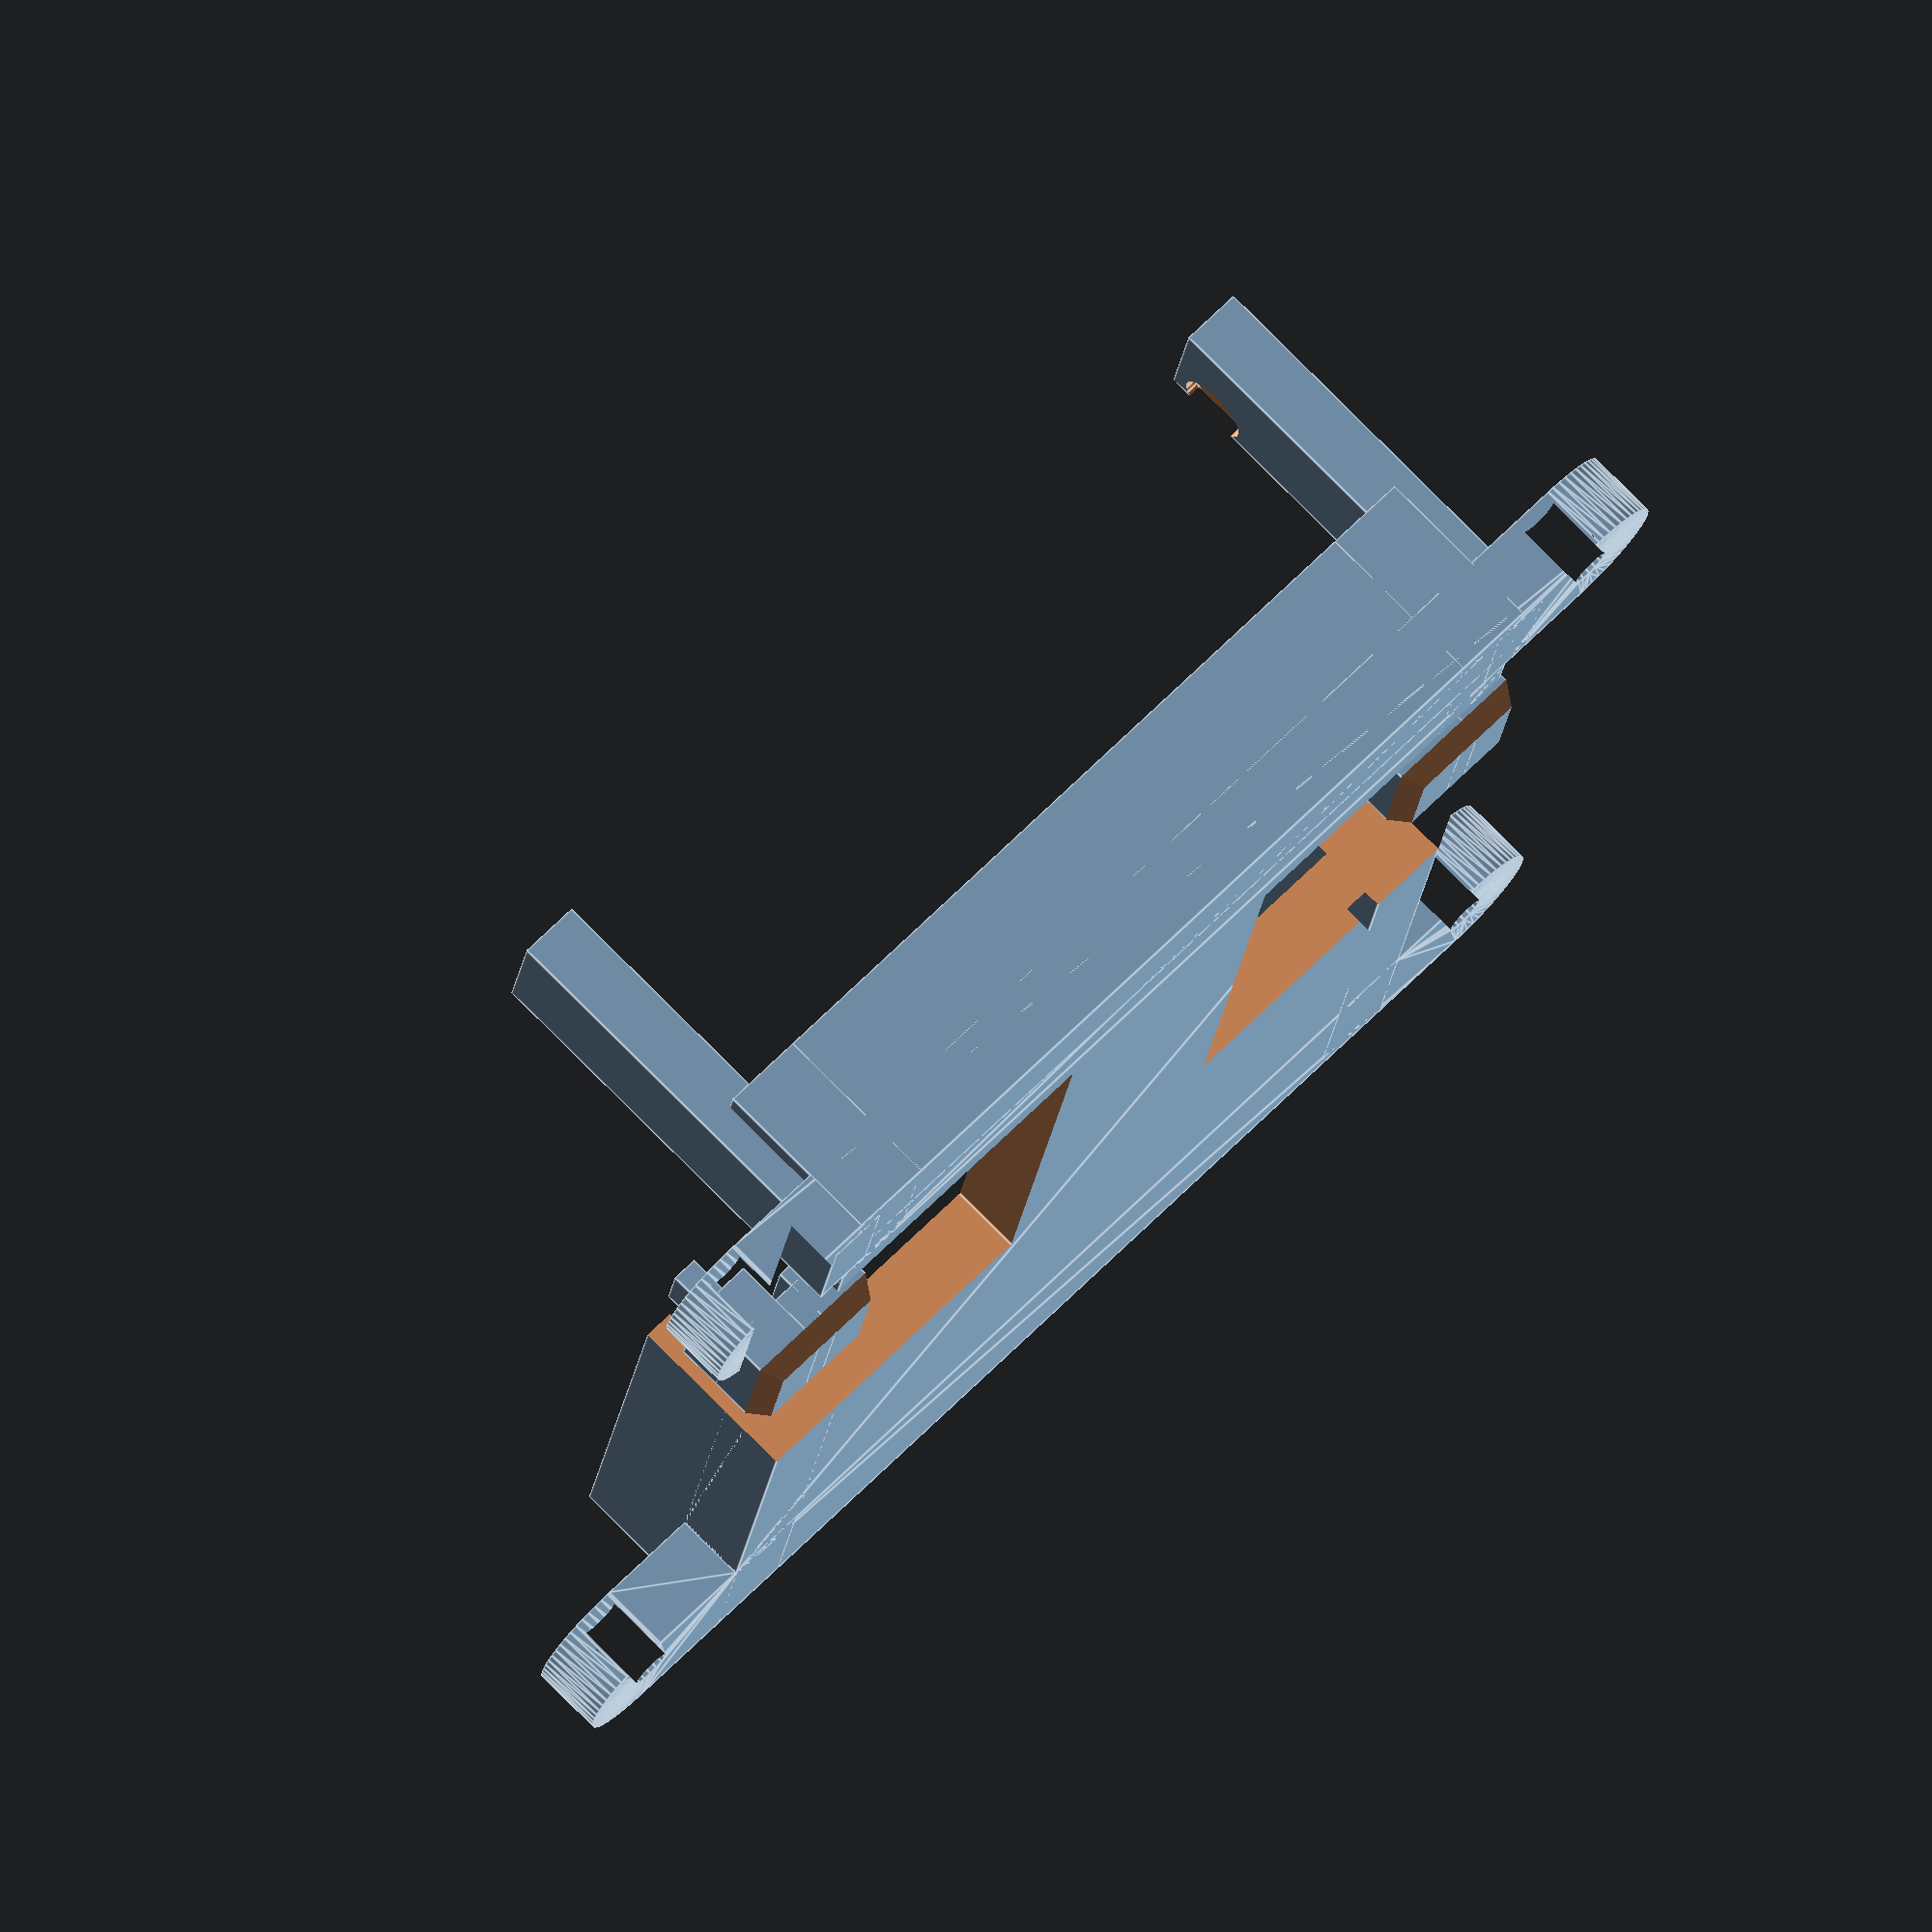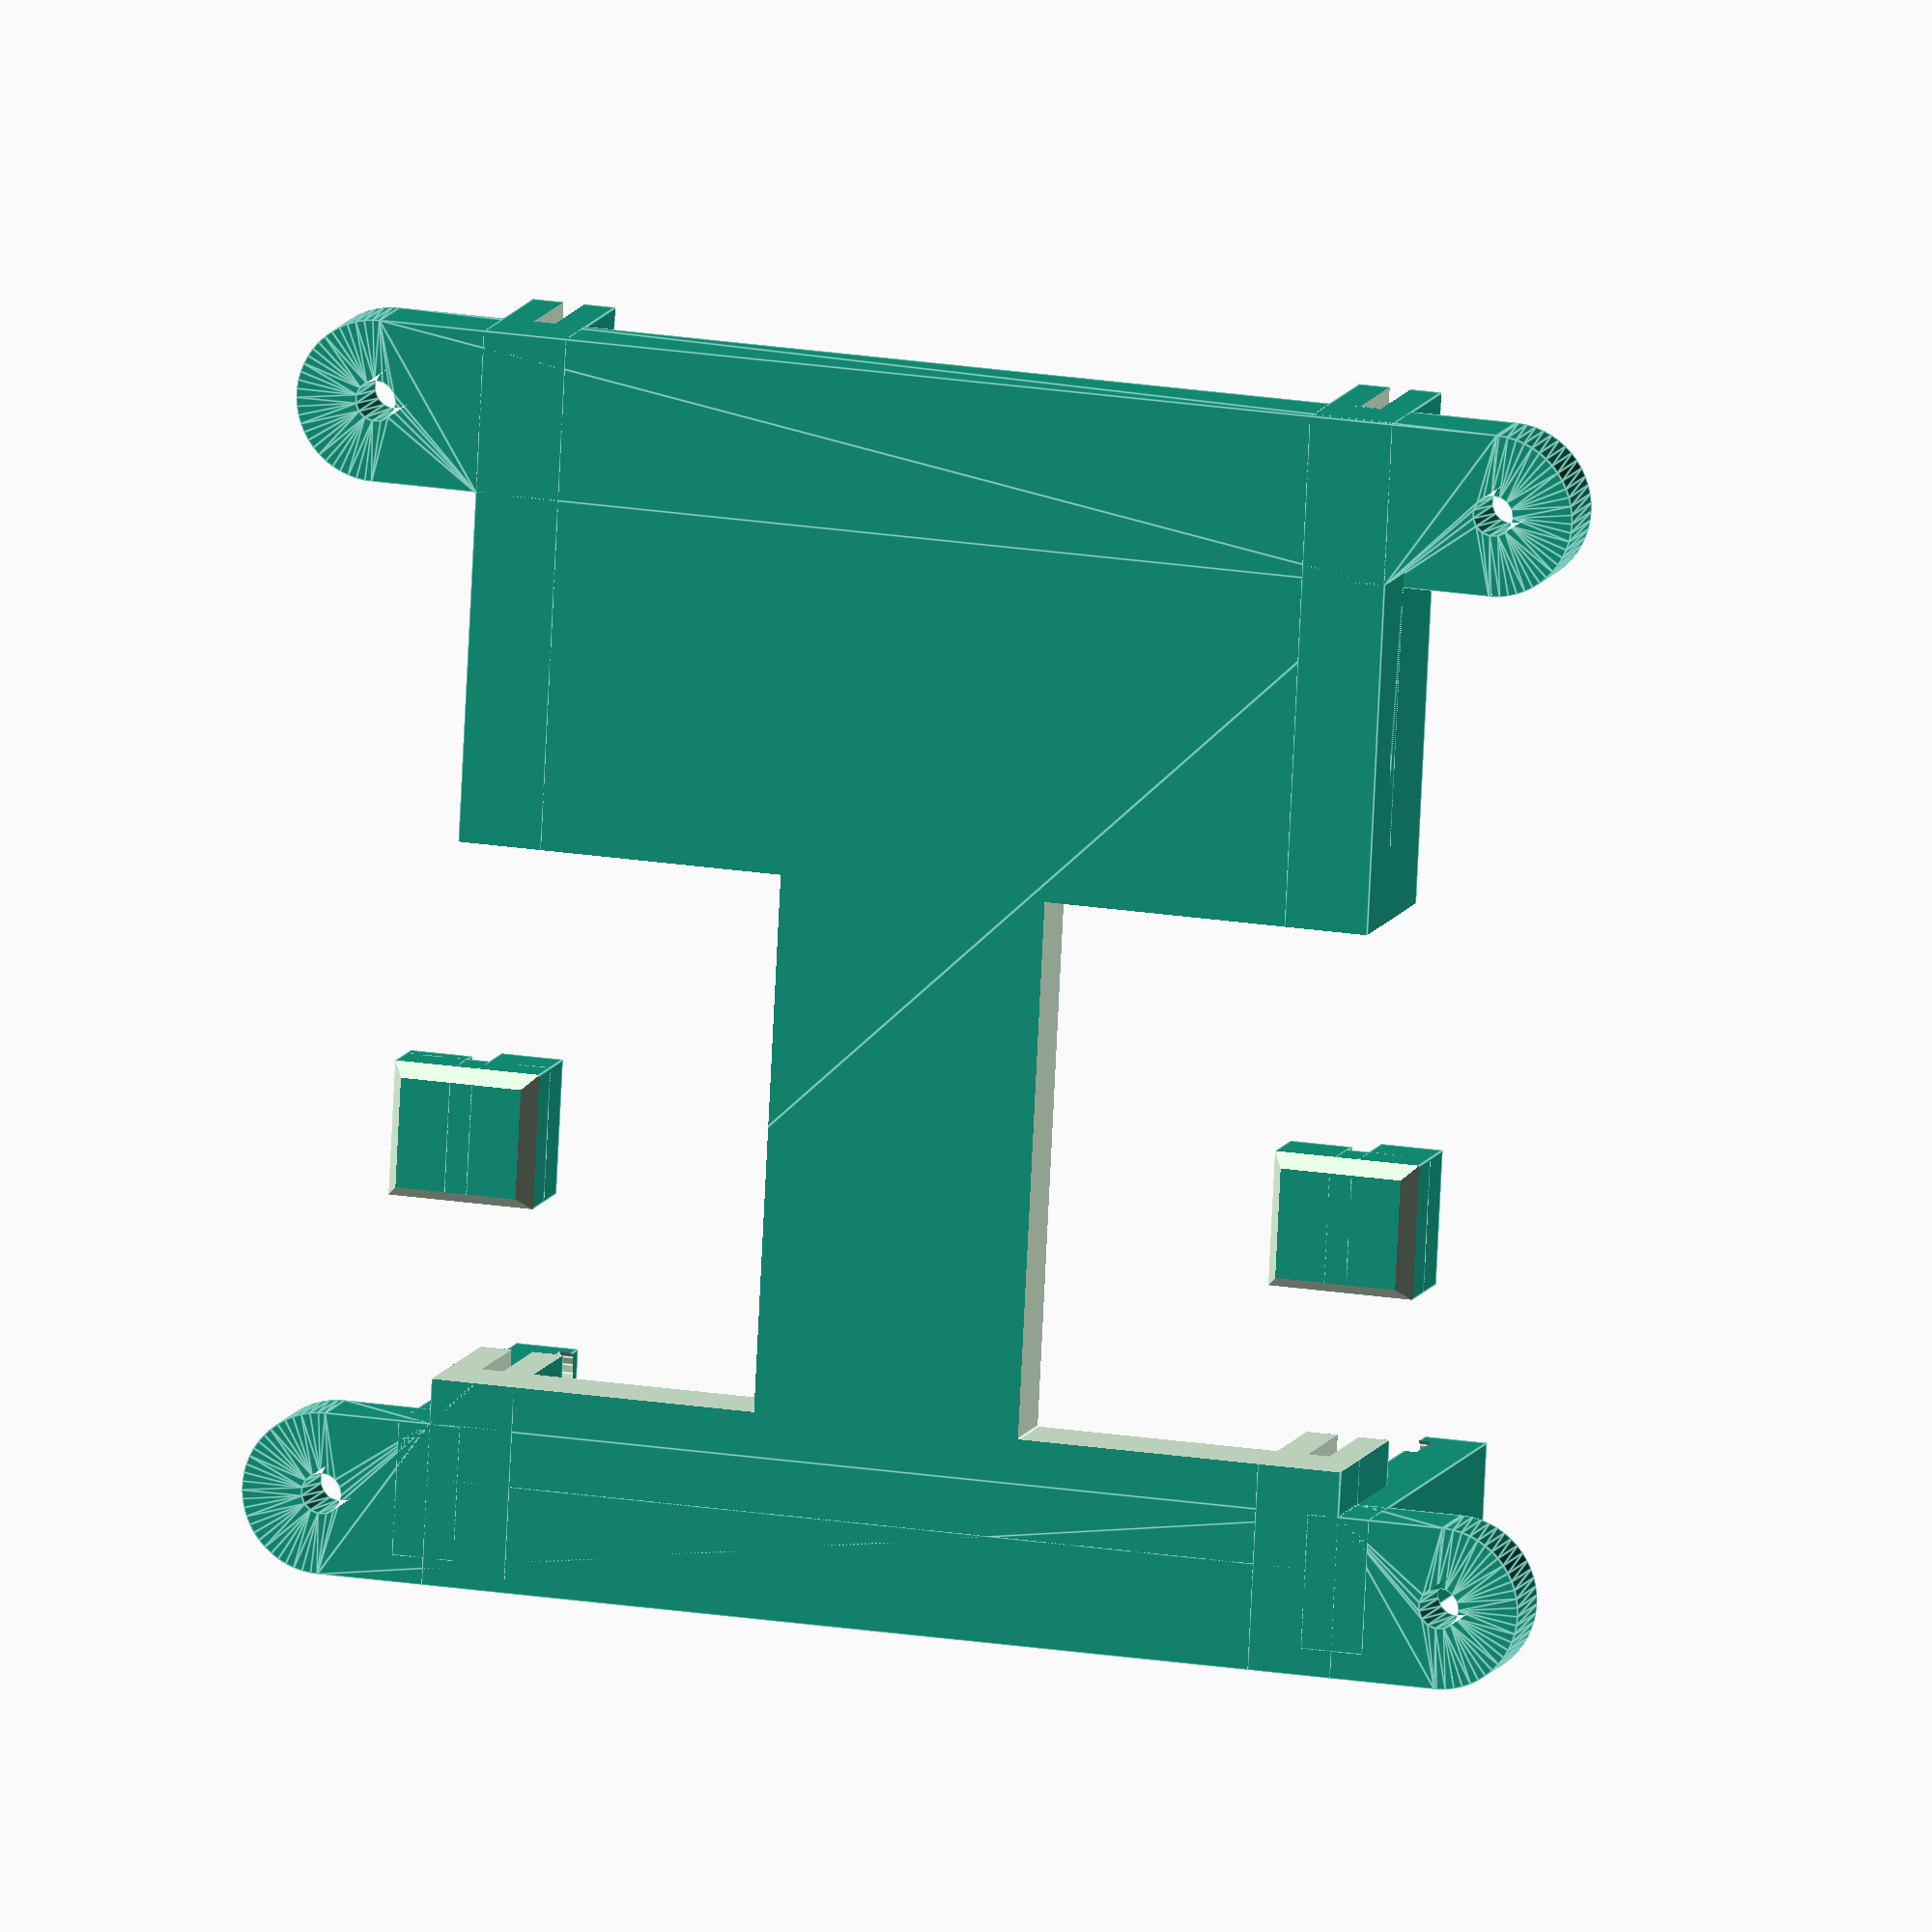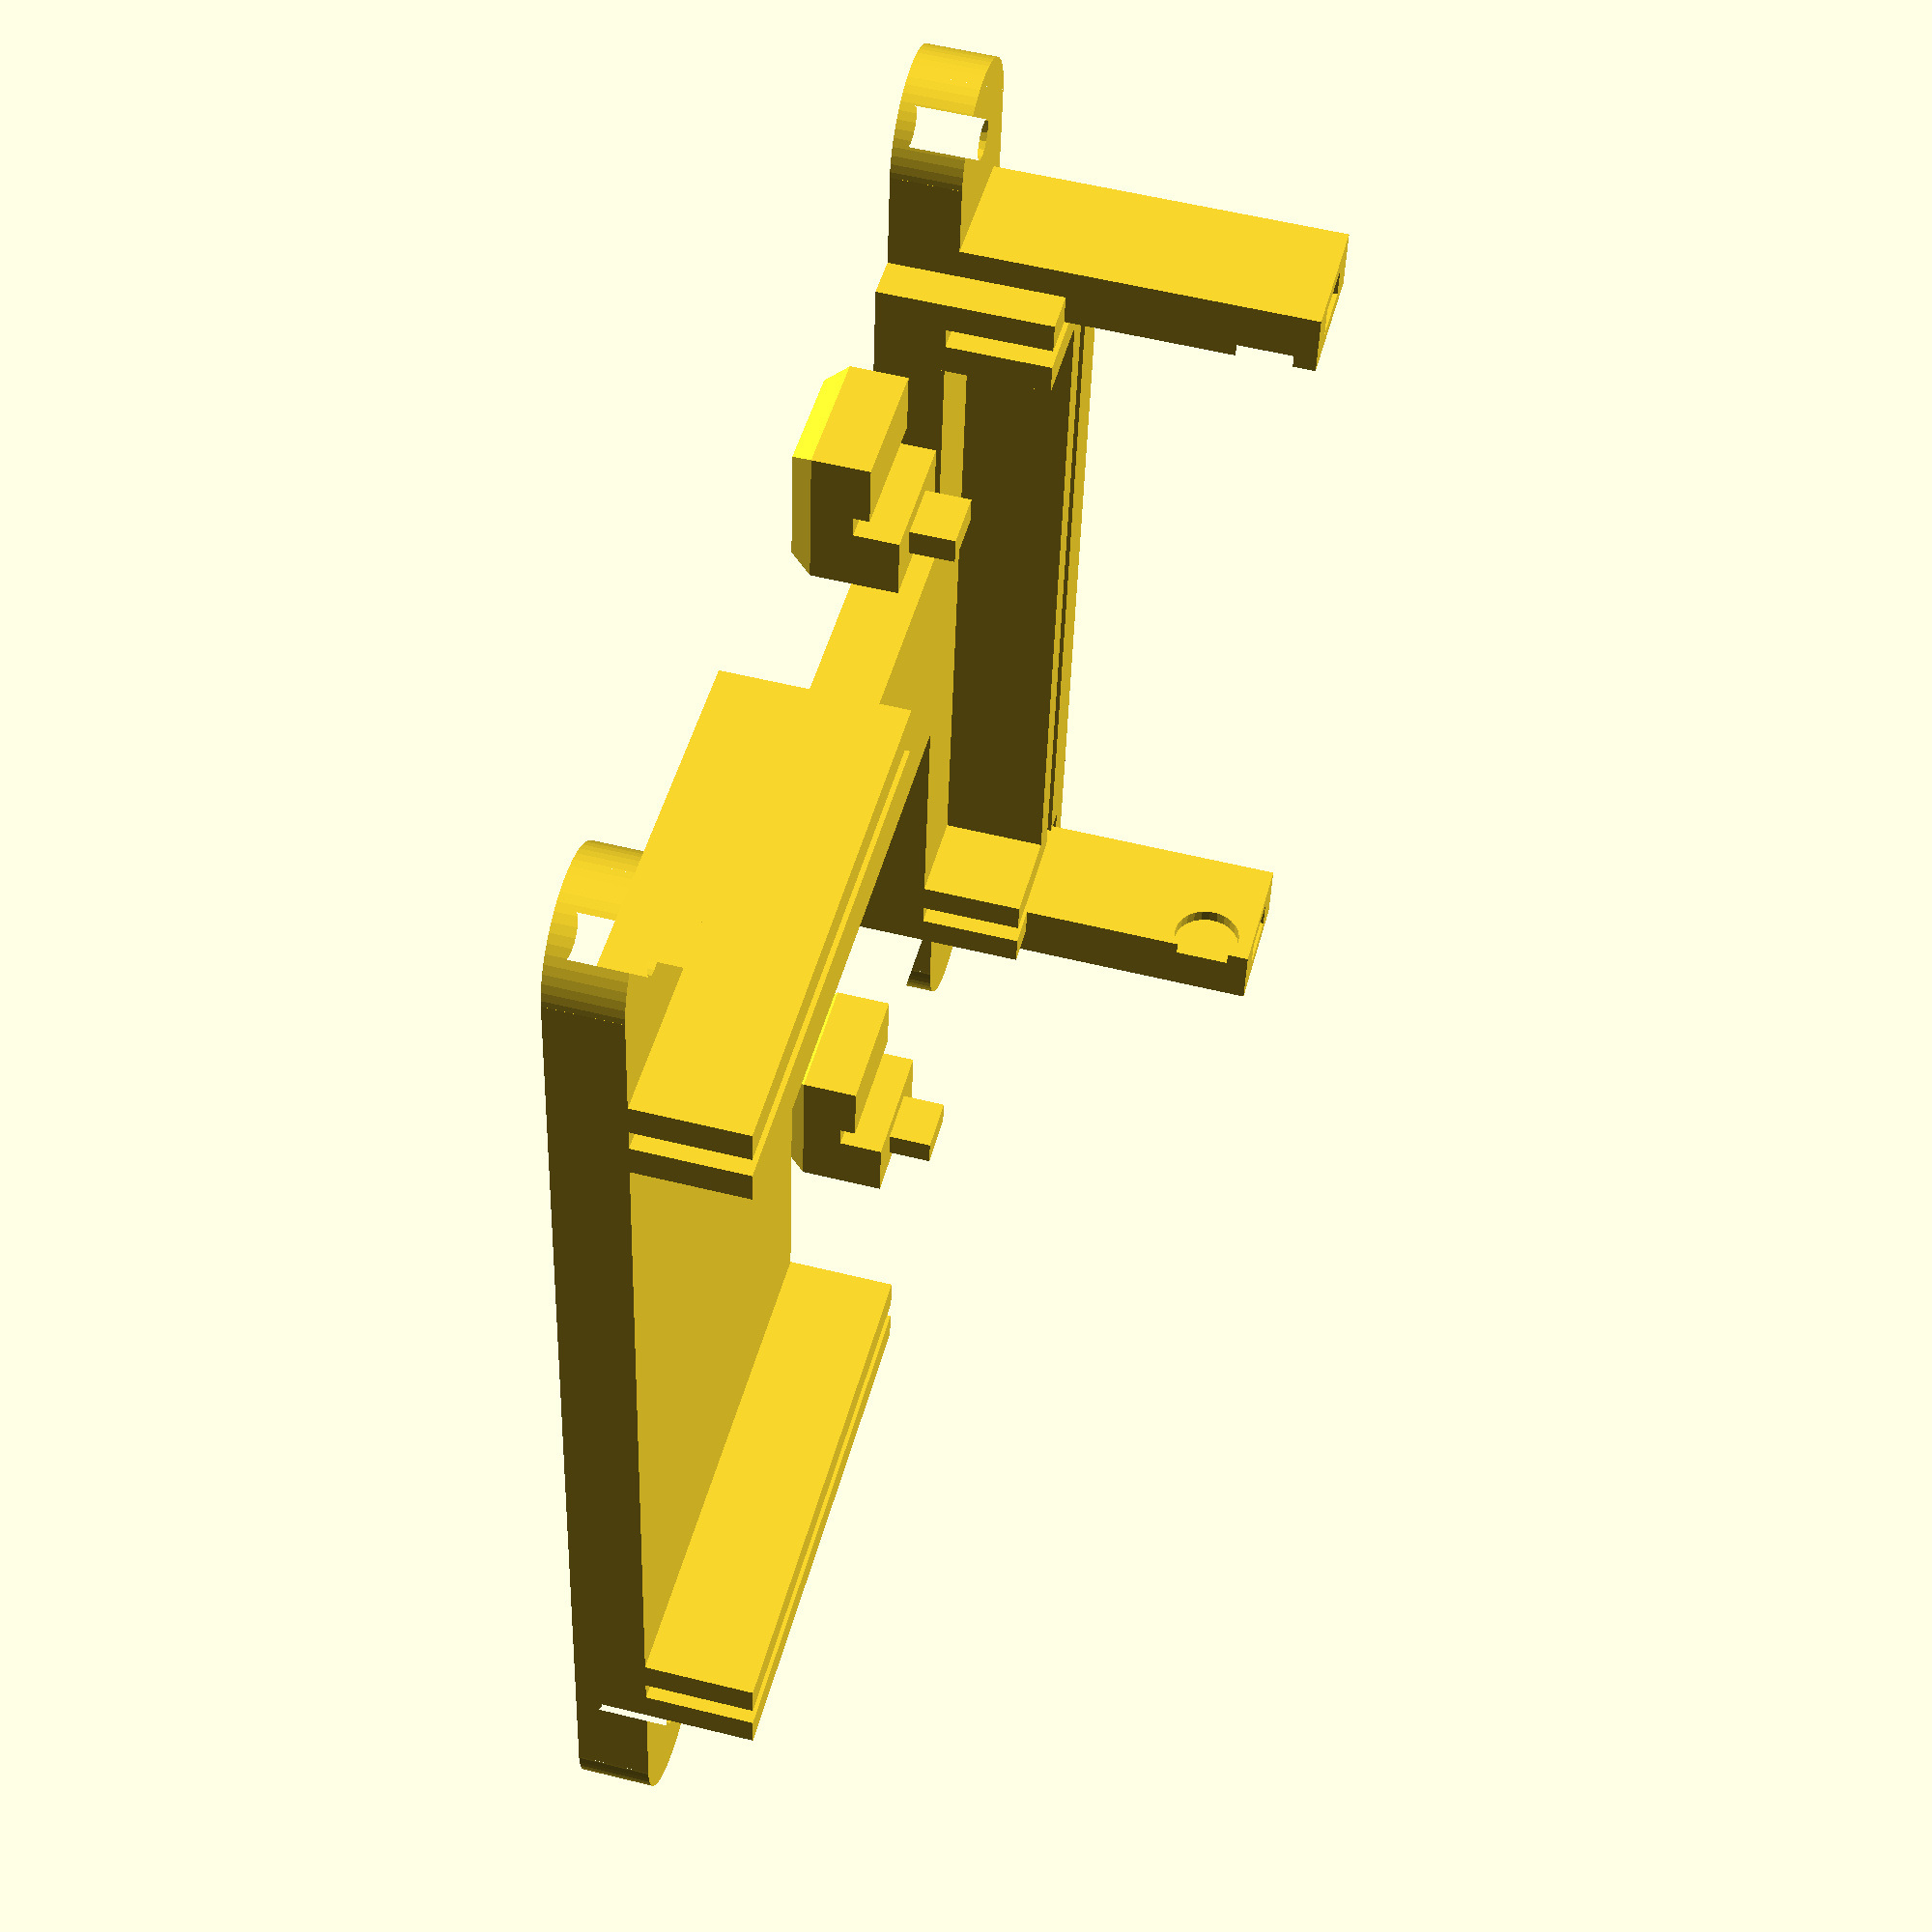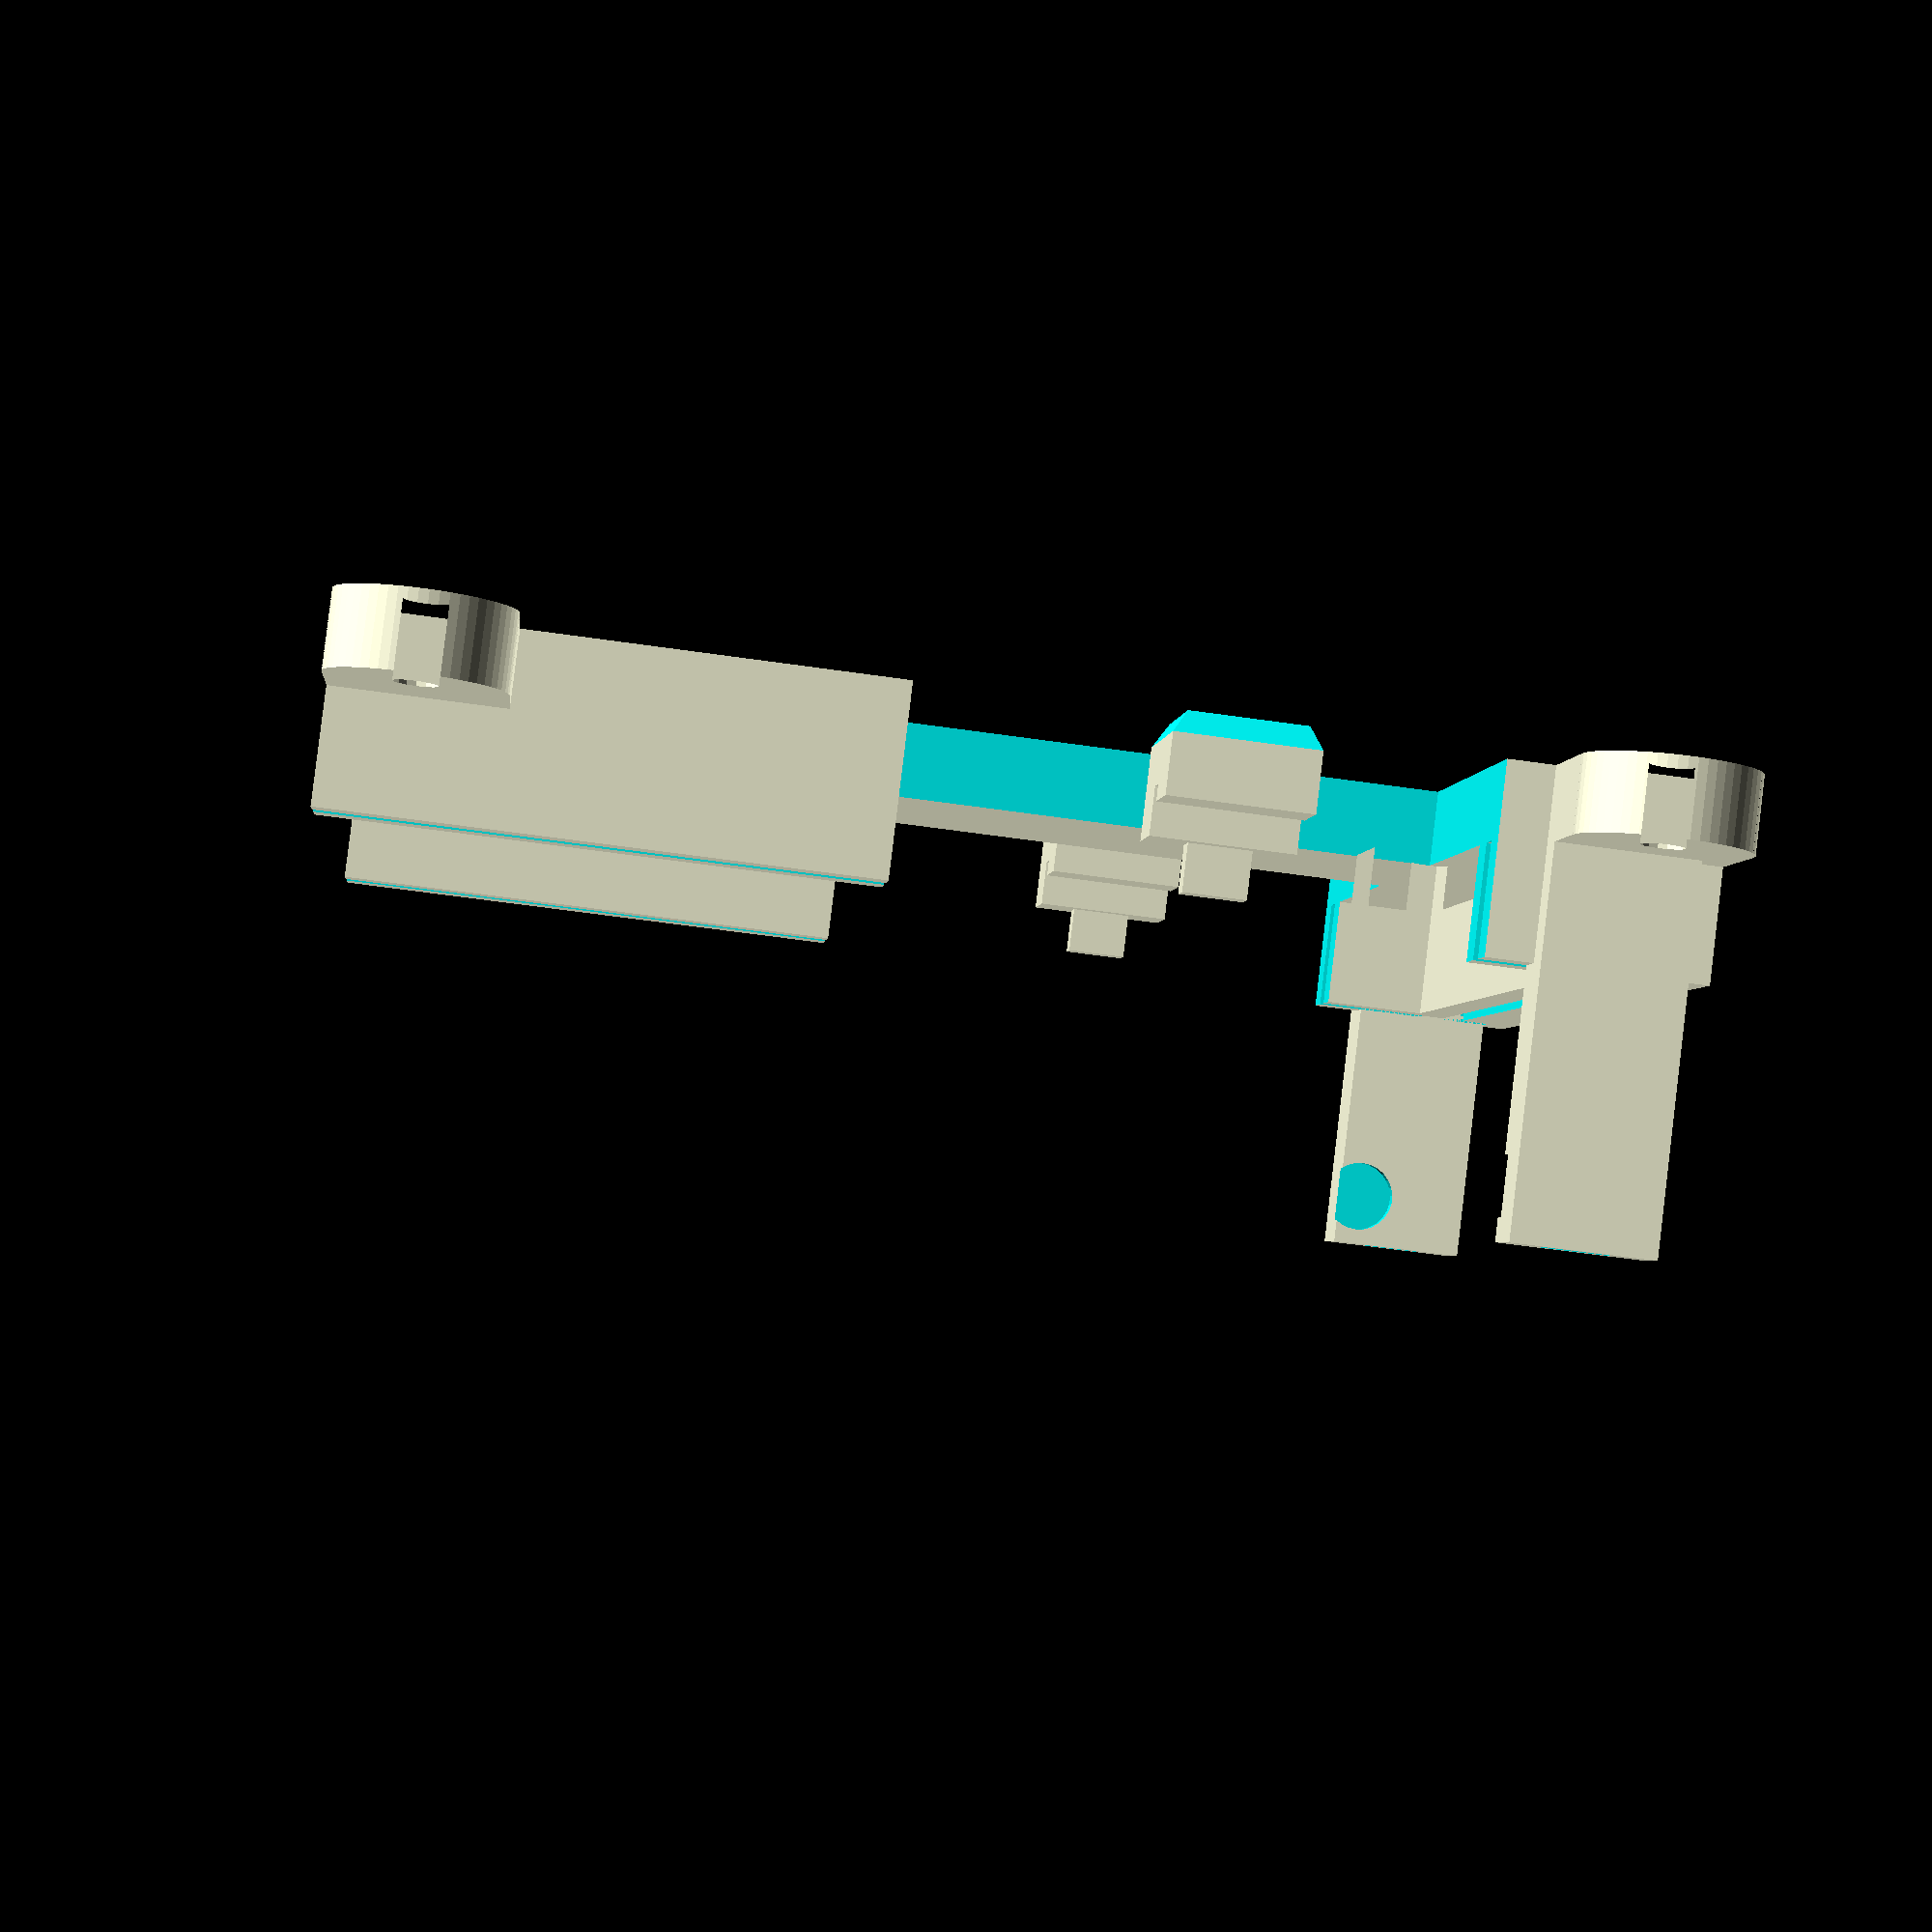
<openscad>
//variables, in mm
foot_width=145; //size of total object, width
foot_length=140;    //size of total object, length (y axis of printrbot)
leg_width=18;   //width of sticking-out-feet
frame_thick=2.4;  //thickness of metal printrbot frame
front_ledge=3;  //how much thickness in front of edge
protrude=3;     //how much the metal plates protrude past the side, i.e. the notch needed on the front
side_ledge=3.5;   //how much thickness on sides and inside
inside_width=91.5;    //space between metal walls, inside
lip=12;         //how tall to make the part that slides over the metal sides
lift=8;         //how thick of a baseplate
usb_thick=15;   //how thick usb strain relieft should be
usb_wide=35;    //width
usb_tall=41;    //height    
usb_w=11;       //width of usb plug
usb_h=8;        //height of usb plug
usb_y=102.45;  //center of plug, relative to front edge
usb_z=35;   //center of plug, relative to top of base plate
clip_h=45;  //how tall wrap around clip should be- top of base plate to bottom of groove
clip_split=5;  //where to split clip
clip_wide=15;   //width of clip
clip_groove=1.75;  //depth of groove on top of clip
clip_thick=7; //thickness of clip
tab_thick=3; //tab thickness, should be multiple of extrusion width
tab_wide=6.6; //tab width
tab_slop=.4;    //additional gab to have around slot for tab due to printer tolerances
tab_length=5;
gap_width=60;
gap_y=50;   //front edge of metal to middle of cutout
center_bar=30;
curve_40=2.35;
curve_80=5.25;
curve_120=6;

rivet1_z=34.3;
rivet1_y=12.6;
rivet2_z=27.75;
rivet2_y=113.5;
rivet_r=4;
rivet_thick=1.5;

m4_slot=4.5;
$fa=1;
$fs=1;

//intermediate values
front_yy=front_ledge+protrude+frame_thick+side_ledge;
side_xx=side_ledge*2+frame_thick;
inner_xx=inside_width+2*(frame_thick+side_ledge);

module rivet1()
{
    translate([-1*(inside_width/2+frame_thick),foot_length/2-front_ledge-rivet1_y,lift+rivet1_z])
    {
        rotate([0,90,0])
        {
            cylinder(h=2*rivet_thick, r1=rivet_r, r2=rivet_r, center=true);
        }
    }
}



module rivet1a()
{
    translate([1*(inside_width/2+frame_thick),foot_length/2-front_ledge-rivet1_y,lift+rivet1_z])
    {
        rotate([0,90,0])
        {
            cylinder(h=2*rivet_thick, r1=rivet_r, r2=rivet_r, center=true);
        }
    }
}



module rivet2()
{
    translate([-1*(inside_width/2+frame_thick),foot_length/2-front_ledge-rivet2_y,lift+rivet2_z])
    {
        rotate([0,90,0])
        {
            cylinder(h=2*rivet_thick, r1=rivet_r, r2=rivet_r, center=true);
        }
    }
}


//supports due to curve
module curve_adj()
{

union()
    {
        translate([-1*(inside_width/2)-frame_thick/2,foot_length/2-front_ledge-40,lift])
        {
        cube([frame_thick*2,frame_thick*2,curve_40*2],center=true);
        }
        translate([1*(inside_width/2)+frame_thick/2,foot_length/2-front_ledge-40,lift])
        {
        cube([frame_thick*2,frame_thick*2,curve_40*2],center=true);
        }
        translate([-1*(inside_width/2)-frame_thick/2,foot_length/2-front_ledge-80,lift])
        {
        cube([frame_thick*2,frame_thick*2,curve_80*2],center=true);
        }
        translate([1*(inside_width/2)+frame_thick/2,foot_length/2-front_ledge-80,lift])
        {
        cube([frame_thick*2,frame_thick*2,curve_80*2],center=true);
        }
        translate([-1*(inside_width/2)-frame_thick/2,foot_length/2-front_ledge-120,lift])
        {
        cube([frame_thick*2,frame_thick*2,curve_120*2],center=true);
        }
        translate([1*(inside_width/2)+frame_thick/2,foot_length/2-front_ledge-120,lift])
        {
        cube([frame_thick*2,frame_thick*2,curve_120*2],center=true);
        }
    }
}
//baseplate
module base()
{
    linear_extrude(height=lift)
    union()
    {
    square(size=[(frame_thick+side_ledge)*2+inside_width,foot_length], center=true);
    translate([0,-1*((foot_length-leg_width)/2)])
        {
            difference()
            {
                union()
                {
                    //legs
                    square([foot_width-leg_width,leg_width],center=true);
                    translate([foot_width/2-leg_width/2,0])
                    {
                        circle(r=leg_width/2,center=true);
                    }
                    translate([-1*(foot_width/2-leg_width/2),0])
                    {
                        circle(r=leg_width/2,center=true);
                    }
                }
                translate([foot_width/2-leg_width/2,0])
                {
                    circle(r=m4_slot/2,center=true);
                }
                translate([-1*(foot_width/2-leg_width/2),0])
                {
                    circle(r=m4_slot/2,center=true);
                }
            }
        }
    translate([0,1*((foot_length-leg_width)/2)])
        {
            //legs
            difference()
            {
                union()
                {
                    square([foot_width-leg_width,leg_width],center=true);
                    translate([foot_width/2-leg_width/2,0])
                    {
                        circle(r=leg_width/2,center=true);
                    }
                    translate([-1*(foot_width/2-leg_width/2),0])
                    {
                        circle(r=leg_width/2,center=true);
                    }
                }
                translate([foot_width/2-leg_width/2,0])
                {
                    circle(r=m4_slot/2,center=true);
                }
                translate([-1*(foot_width/2-leg_width/2),0])
                {
                    circle(r=m4_slot/2,center=true);
                }
            }
        }
    }
}
module slot()
{
    difference()
    {
        
        union()
        {
            //front prism
            translate([0,(foot_length-front_yy)/2,(lip+lift)/2])
            {
            cube([(frame_thick+side_ledge)*2+inside_width,front_yy,lip+lift],center=true);
            }
            translate([(inner_xx-side_xx)/2,0,(lip+lift)/2])
            {
            cube([side_xx,foot_length,lip+lift],center=true);
            }
            translate([-1*(inner_xx-side_xx)/2,0,(lip+lift)/2])
            {
            cube([side_xx,foot_length,lip+lift],center=true);
            }
        }
            
        
        difference()
        {
            union()
            {
                translate([0,((foot_length)/2)-front_ledge-frame_thick/2-protrude,(.5*lip+lift+.5)])
                {
                cube([(inside_width+frame_thick*2),frame_thick,lip+1],center=true);//1 so that faces don't overlap
                }
                translate([(inner_xx-side_xx)/2,-1*(front_ledge),(.5*lip+lift+.5)])
                {
                cube([frame_thick,foot_length,lip+1],center=true);
                }
                translate([-1*(inner_xx-side_xx)/2,-1*(front_ledge),(.5*lip+lift+.5)])
                {
                cube([frame_thick,foot_length,lip+1],center=true);
                }
            }
            curve_adj();
        }
    }
}

module usb()
{
    difference()
    {
        difference()
        {
            translate([-1*(frame_thick+(inside_width+usb_thick)/2),(foot_length/2)-front_ledge-usb_y,(usb_tall+lift)/2])
            {
            cube([usb_thick,usb_wide,usb_tall+lift],center=true);
            }
            translate([-1*(frame_thick+(inside_width+usb_thick)/2),(foot_length/2)-front_ledge-usb_y,lift+usb_z])
            {
            cube([usb_thick*2,usb_w,usb_h],center=true);
            }
        }
    //knock off edges
        union()
        {
            translate([-1*(frame_thick+inside_width/2+usb_thick),(foot_length/2)-front_ledge-usb_y+usb_wide/2,(usb_tall+lift)/2])
            {
                rotate([0,0,45])
                {
                    cube([usb_thick*.3,usb_thick*.3,usb_tall+lift*2], center=true);
                }
            }
            //knock off edges
            translate([-1*(frame_thick+inside_width/2+usb_thick),(foot_length/2)-front_ledge-usb_y-usb_wide/2,(usb_tall+lift)/2])
            {
                rotate([0,0,45])
                {
                    cube([usb_thick*.3,usb_thick*.3,usb_tall+lift*2], center=true);
                }
            }
        }
    }
}

module post()
{
    difference()
    {
        translate([inside_width/2+frame_thick+clip_thick/2,foot_length/2-front_ledge-clip_wide/2,lift+(clip_h-clip_split)/2-lift/2])
        {
            cube([clip_thick,clip_wide,clip_h-clip_split+lift],center=true);
        }
        translate([1*(inside_width/2+frame_thick+clip_thick/2),foot_length/2-front_ledge-clip_wide/2,lift+(clip_h-clip_split)])
        {
            cube([tab_thick+tab_slop,tab_wide+tab_slop,(tab_length-tab_slop)*2],center=true);
        }
    }
    difference()
    {
        translate([-1*(inside_width/2+frame_thick+clip_thick/2),foot_length/2-front_ledge-clip_wide/2,lift+(clip_h-clip_split)/2-lift/2])
        {
            cube([clip_thick,clip_wide,clip_h-clip_split+lift],center=true);
        }
        translate([-1*(inside_width/2+frame_thick+clip_thick/2),foot_length/2-front_ledge-clip_wide/2,lift+(clip_h-clip_split)])
        {
            cube([tab_thick+tab_slop,tab_wide+tab_slop,(tab_length-tab_slop)*2],center=true);
        }
    }
}


module air_cut()
{
    translate([inside_width/2+center_bar/2,foot_length/2-front_ledge-gap_y,0])
    {
    cube([(inside_width),gap_width,lift+lip*10], center=true);
    }
    translate([-1*(inside_width/2+center_bar/2),foot_length/2-front_ledge-gap_y,0])
    {
    cube([(inside_width),gap_width,lift+lip*10], center=true);
    }
}



        /*difference()
            {
                usb();
                rivet2();
                translate([0,0,lift+200])
                {
                    cube([400,400,400],center=true);
                }
            }*/

        difference()
        {
            union()
            {

                base();
                slot();
                difference()
                {
                    post();
                    union()
                    {
                        rivet1();
                        rivet1a();
                    }
                }
            }
            air_cut();
        }

module clip()
{
    difference()
    {
        union()
        {
        translate([200,0,clip_thick/2])
            {
                //base of clip
            cube([clip_thick*2+frame_thick,clip_wide,clip_thick],center=true);
            }
        translate([200-(clip_thick*2+frame_thick)/2+clip_thick/2,0,clip_thick/2+clip_groove/2])
            {
                //short bit
            cube([clip_thick,clip_wide,clip_thick+clip_groove],center=true);
            }
        translate([200+(clip_thick*2+frame_thick)/2-clip_thick/2,0,clip_thick/2+clip_split/2])
            {//tall bit
            cube([clip_thick,clip_wide,clip_thick+clip_split],center=true);
            }
        translate([200+(clip_thick*2+frame_thick)/2-clip_thick/2,0,clip_split+clip_thick])
            {//pin
            cube([tab_thick,tab_wide,tab_length*2],center=true);
            }
        }
        union()
        {
            translate([200+clip_thick+frame_thick/2,0,0])
            {
                //tall side
                rotate([0,30,0])
                {   
                    cube([frame_thick,clip_wide*2,frame_thick*2],center=true);
                }
            }
            translate([200-clip_thick-frame_thick/2,0,0])
            {
                //short side
                rotate([0,60,0])
                {   
                    cube([frame_thick*2,clip_wide*2,frame_thick],center=true);
                }
            }
            translate([200,clip_wide/2,0])
            {
                //other sides
                rotate([60,0,0])
                {   
                    cube([clip_wide*2,frame_thick*2,frame_thick],center=true);
                }
            }
            translate([200,-clip_wide/2,0])
            {
                //other sides
                rotate([30,0,0])
                {   
                    cube([clip_wide*2,frame_thick,frame_thick*2],center=true);
                }
            }
        }
    }
}
//clip();

translate([-150,20,0]) clip();
translate([-250,20,0]) clip();

</openscad>
<views>
elev=101.8 azim=170.9 roll=44.8 proj=o view=edges
elev=349.4 azim=177.1 roll=195.6 proj=o view=edges
elev=124.1 azim=277.4 roll=255.4 proj=p view=wireframe
elev=93.8 azim=275.3 roll=173.1 proj=p view=solid
</views>
